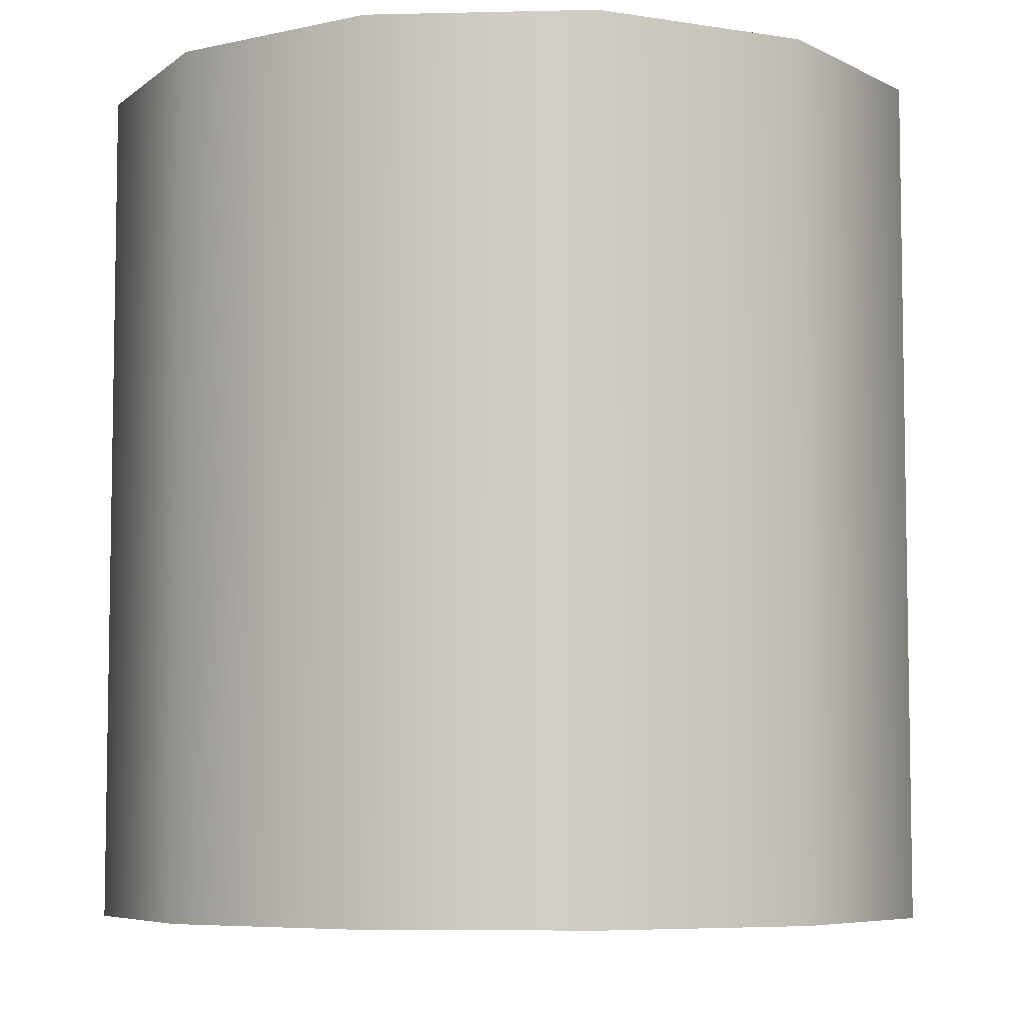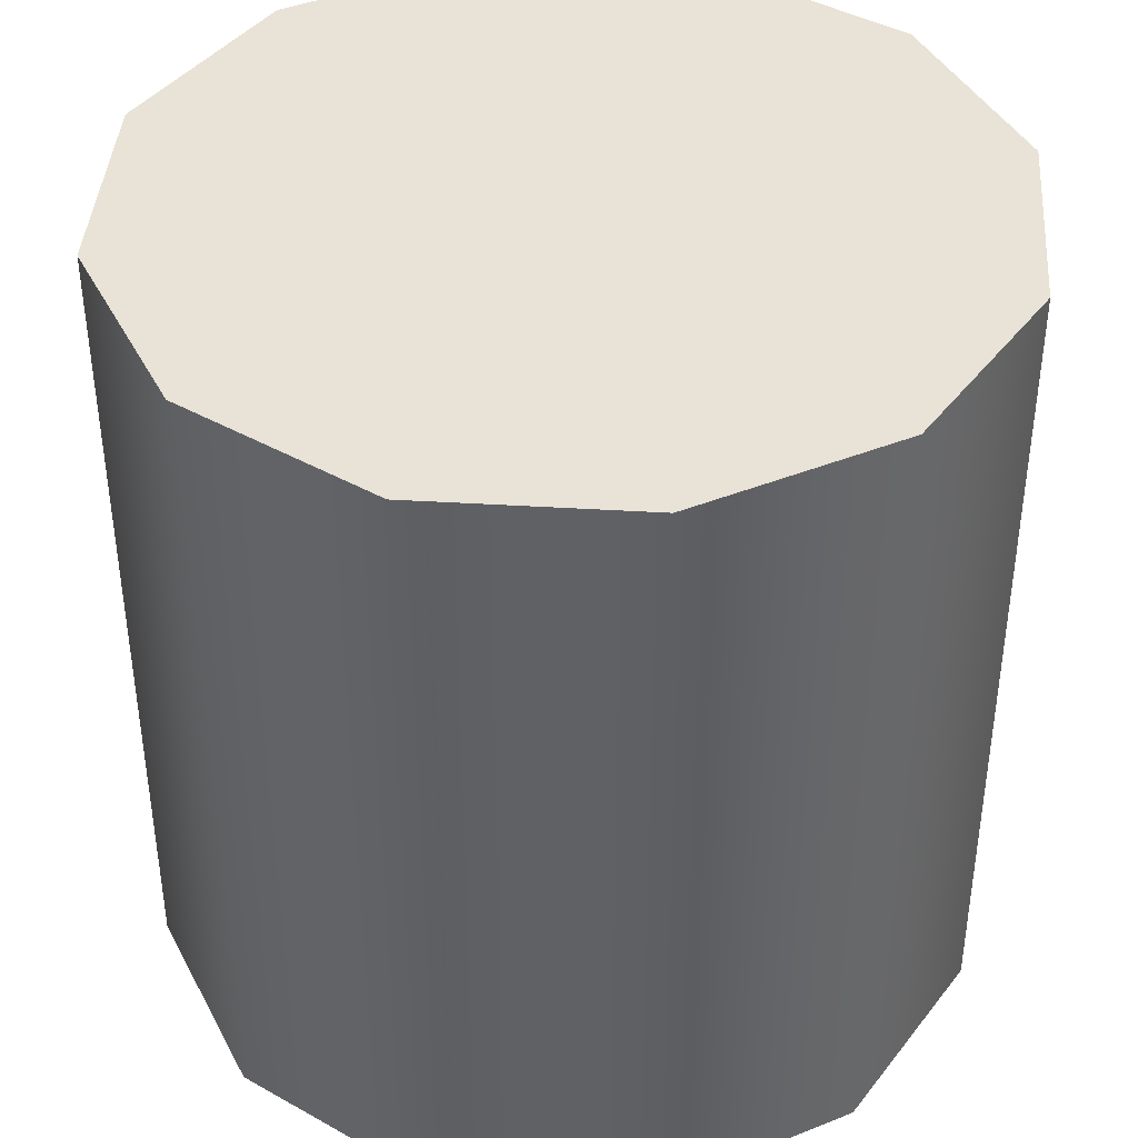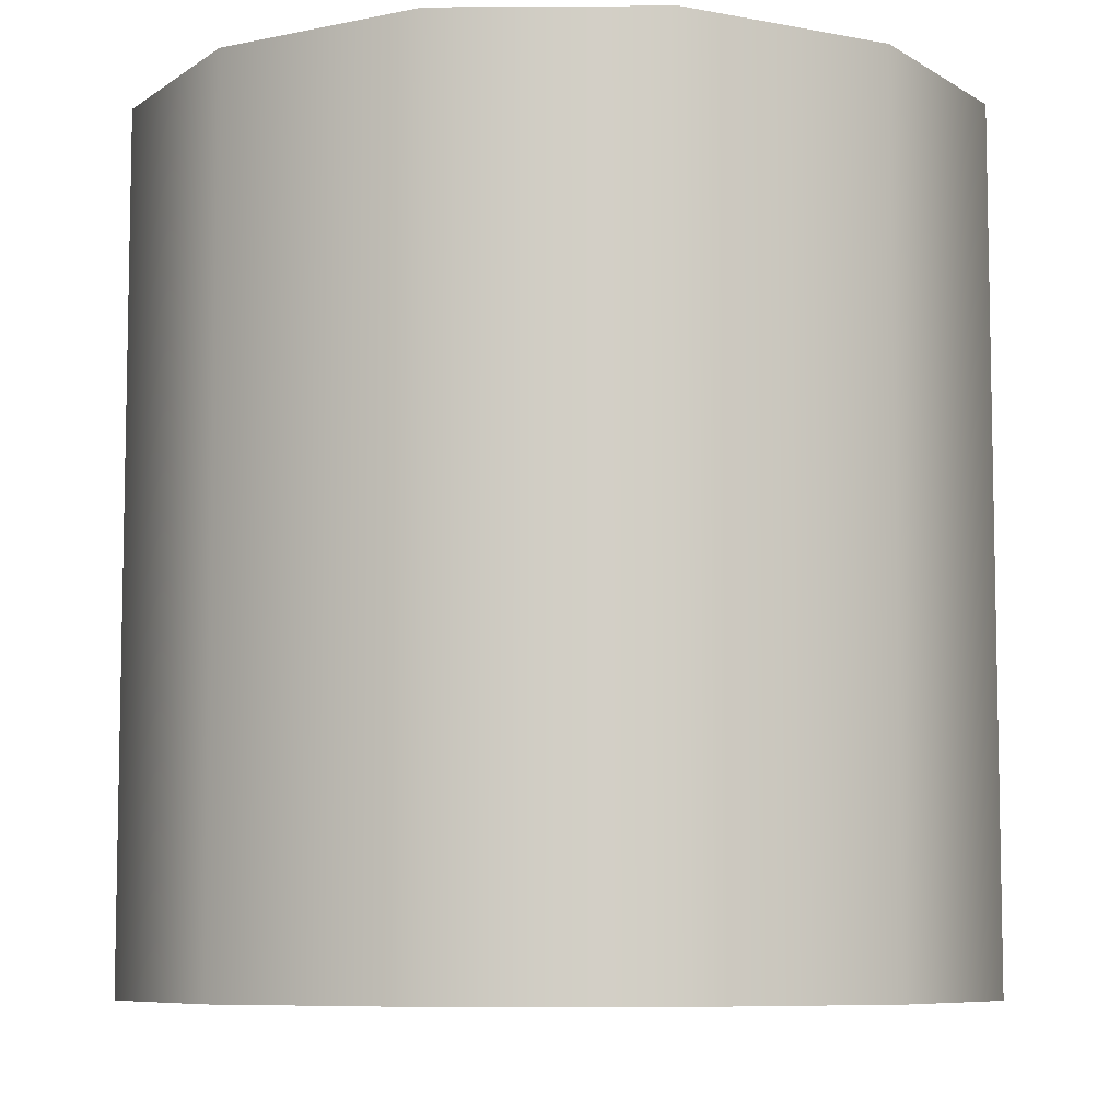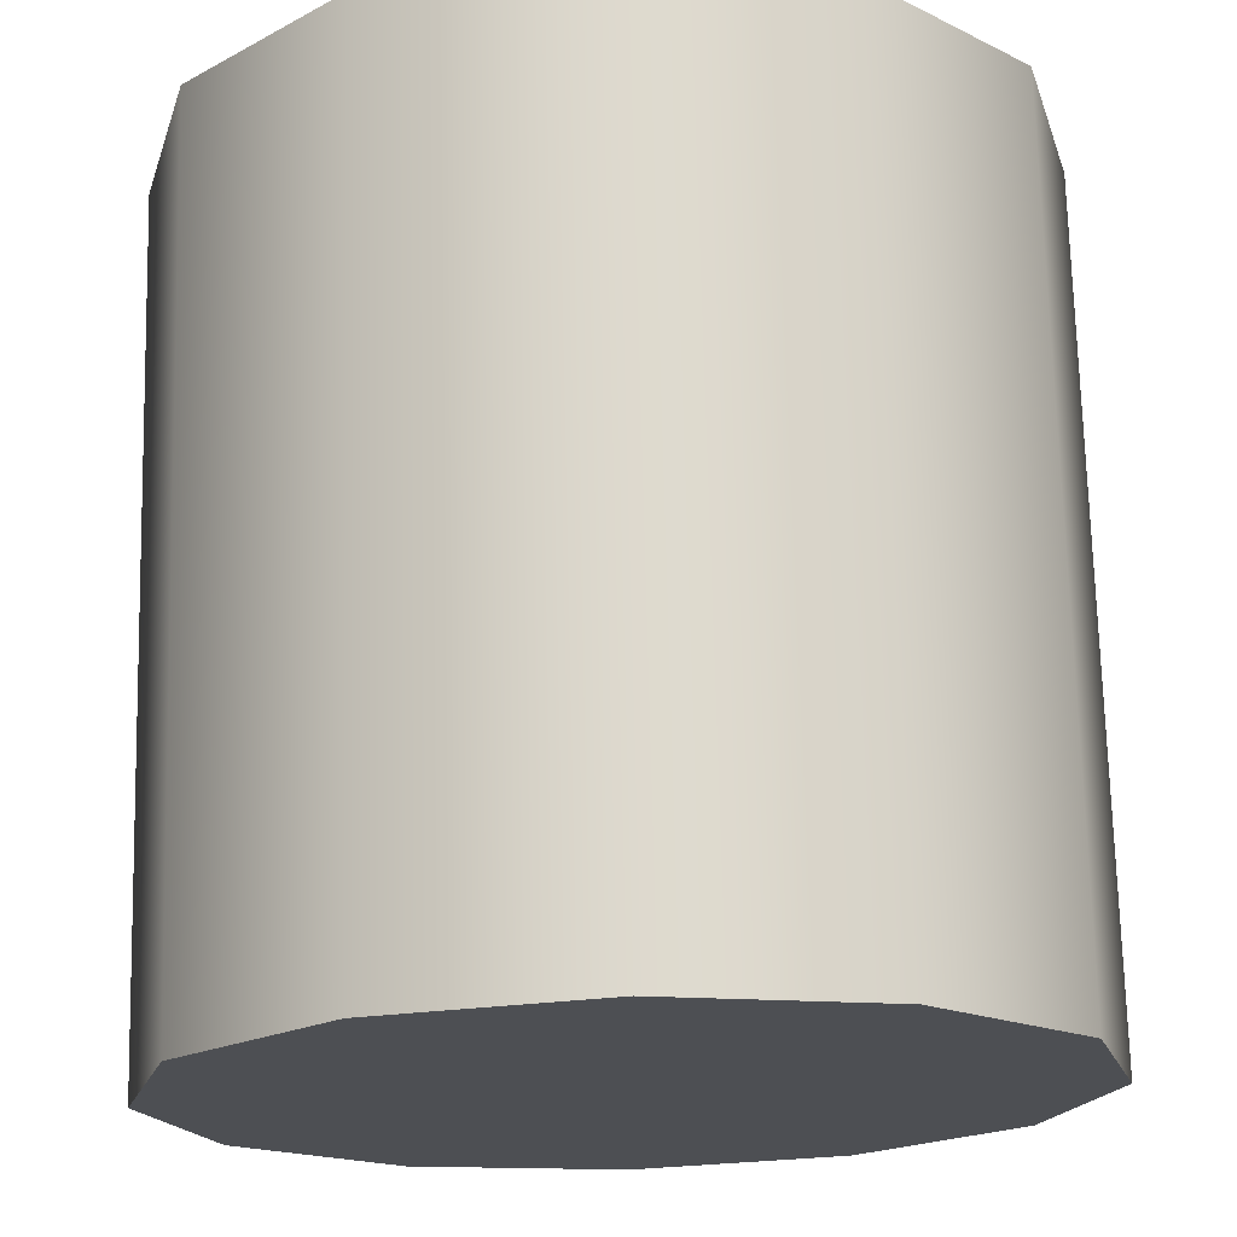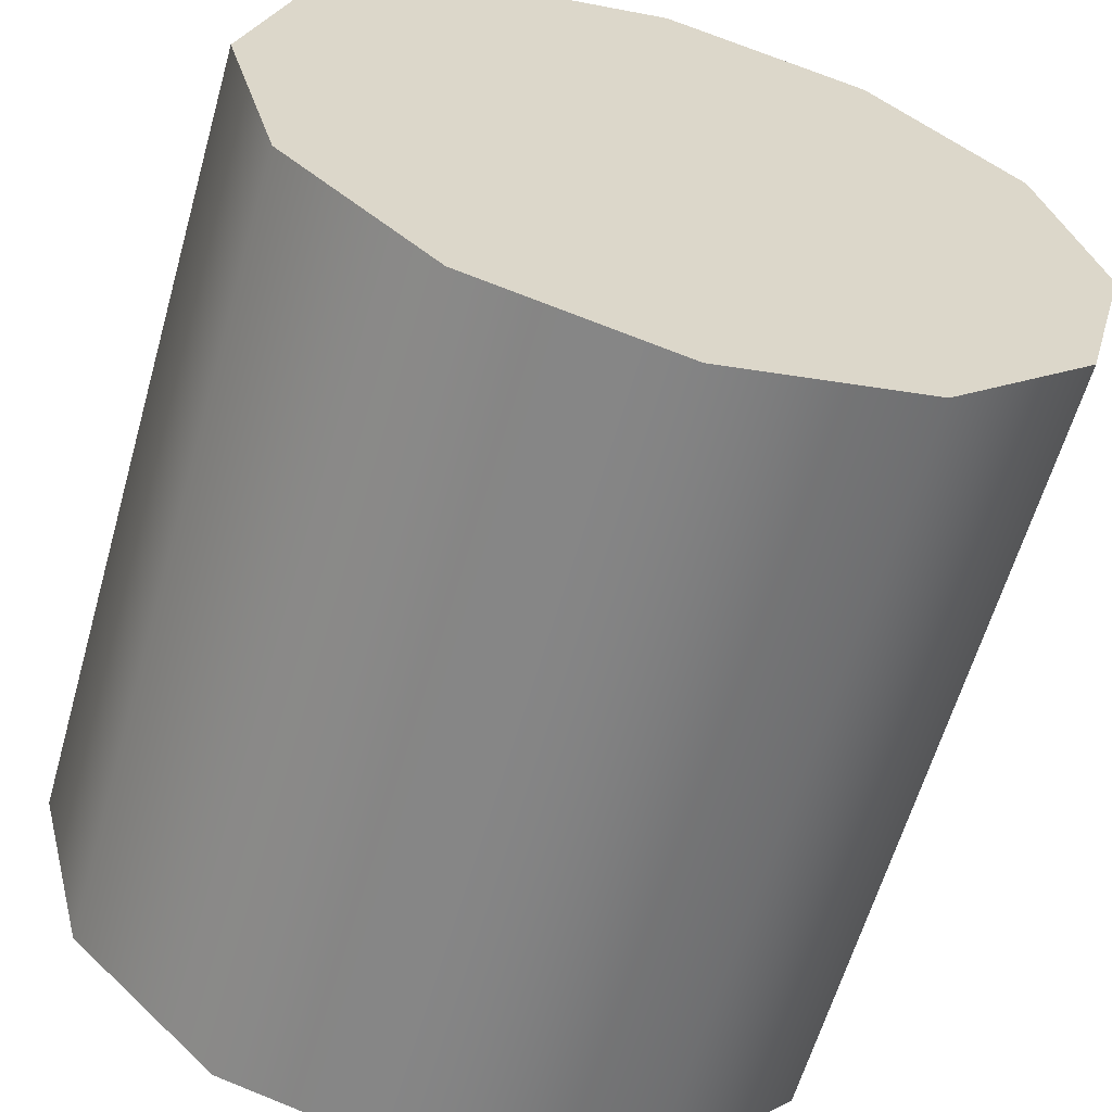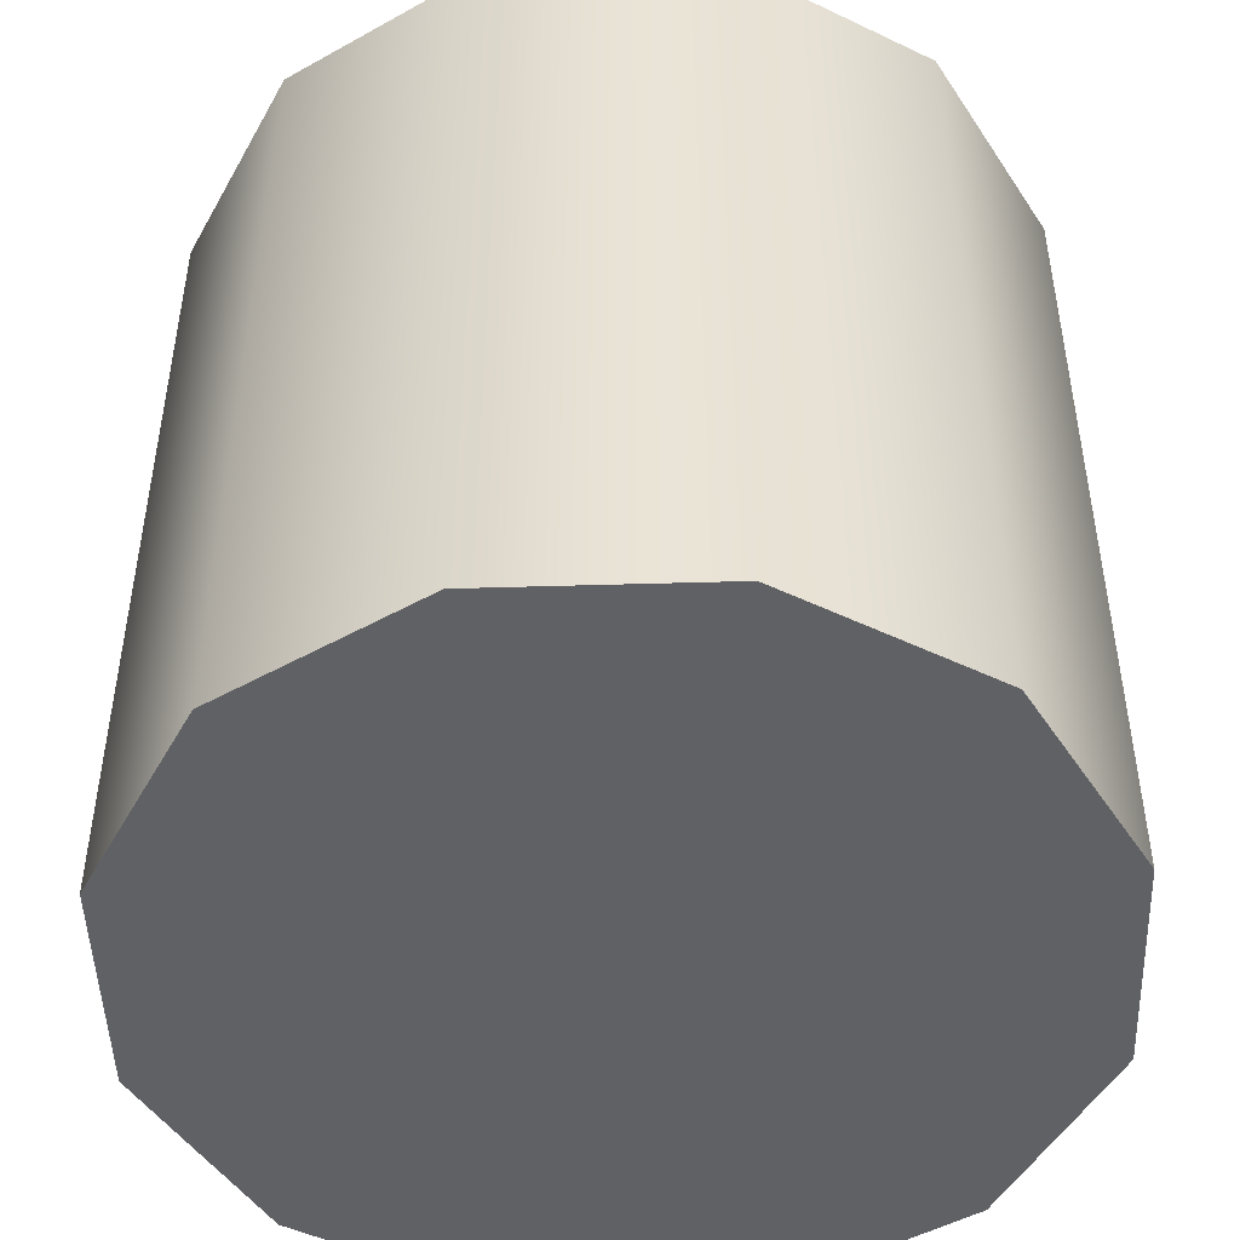
<metadata>
{"format":"obj","ext":"obj","renderer":"f3d","projection":"perspective","resolution":1024,"background":"white","views":[{"elev":-6.4,"azim":-130.9,"up":"+Y"},{"elev":41.4,"azim":109.2,"up":"+Y"},{"elev":-7.6,"azim":-13.9,"up":"+Y"},{"elev":71.9,"azim":-1.4,"up":"+Z"},{"elev":-61.1,"azim":164.1,"up":"+Z"},{"elev":-48.4,"azim":76.9,"up":"+Y"}]}
</metadata>
<code>
v -0 1 -1
v -0 -1 -1
v -0 1 -1
v -0 -1 -1
v -0.5 1 -0.866
v -0.5 -1 -0.866
v -0.5 1 -0.866
v -0.5 -1 -0.866
v -0.866 1 -0.5
v -0.866 -1 -0.5
v -0.866 1 -0.5
v -0.866 -1 -0.5
v -1 1 -0
v -1 -1 -0
v -1 1 -0
v -1 -1 -0
v -0.866 1 0.5
v -0.866 -1 0.5
v -0.866 1 0.5
v -0.866 -1 0.5
v -0.5 1 0.866
v -0.5 -1 0.866
v -0.5 1 0.866
v -0.5 -1 0.866
v -0 1 1
v -0 -1 1
v -0 1 1
v -0 -1 1
v 0.5 1 0.866
v 0.5 -1 0.866
v 0.5 1 0.866
v 0.5 -1 0.866
v 0.866 1 0.5
v 0.866 -1 0.5
v 0.866 1 0.5
v 0.866 -1 0.5
v 1 1 0
v 1 -1 0
v 1 1 0
v 1 -1 0
v 0.866 1 -0.5
v 0.866 -1 -0.5
v 0.866 1 -0.5
v 0.866 -1 -0.5
v 0.5 1 -0.866
v 0.5 -1 -0.866
v 0.5 1 -0.866
v 0.5 -1 -0.866
v 0 1 -1
v 0 -1 -1
f 1 2 5
f 5 2 6
f 5 6 9
f 9 6 10
f 9 10 13
f 13 10 14
f 13 14 17
f 17 14 18
f 17 18 21
f 21 18 22
f 21 22 25
f 25 22 26
f 25 26 29
f 29 26 30
f 29 30 33
f 33 30 34
f 33 34 37
f 37 34 38
f 37 38 41
f 41 38 42
f 41 42 45
f 45 42 46
f 45 46 49
f 49 46 50
f 3 7 11
f 4 12 8
f 3 11 15
f 4 16 12
f 3 15 19
f 4 20 16
f 3 19 23
f 4 24 20
f 3 23 27
f 4 28 24
f 3 27 31
f 4 32 28
f 3 31 35
f 4 36 32
f 3 35 39
f 4 40 36
f 3 39 43
f 4 44 40
f 3 43 47
f 4 48 44

</code>
